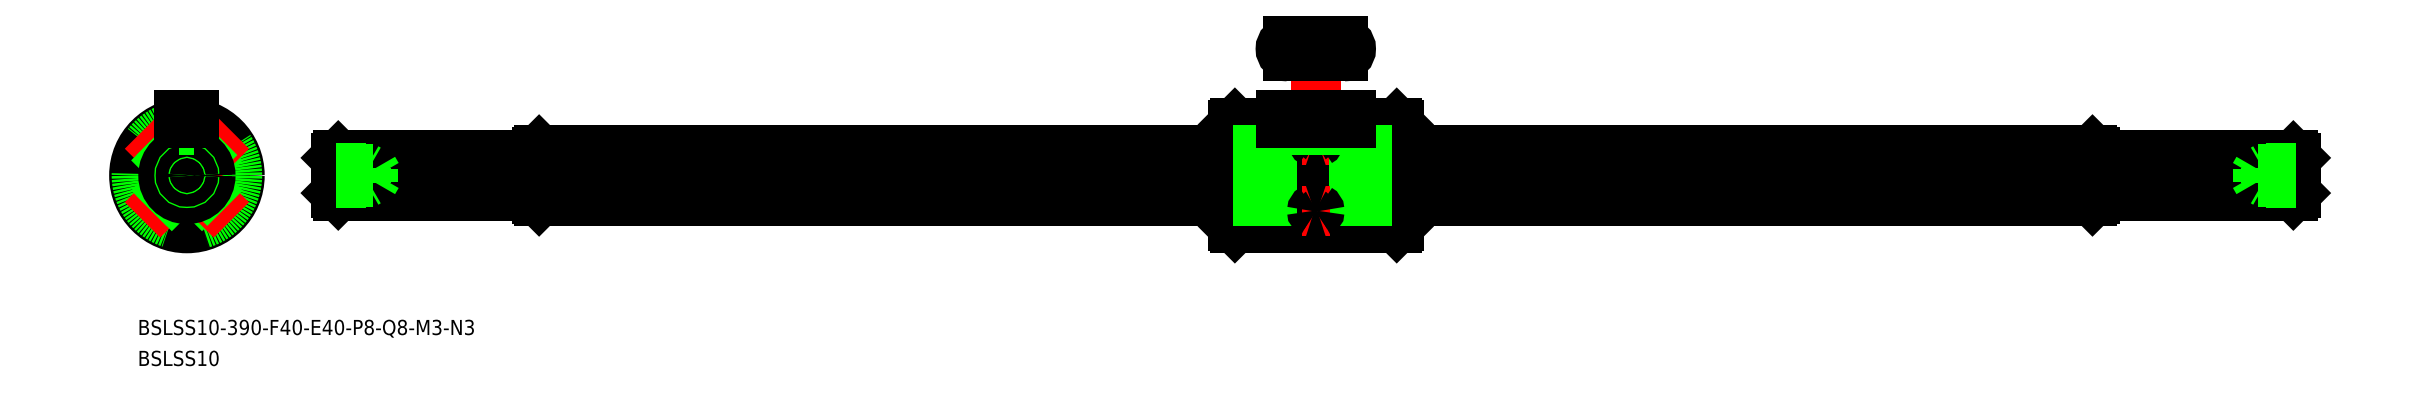
<metadata>
{"format":"dxf","ext":"dxf","renderer":"ezdxf+matplotlib","layout":"modelspace","background":"white","min_lineweight":24,"dpi":150}
</metadata>
<code>
0
SECTION
2
ENTITIES
0
LINE
8
CENTER
10
0
20
-12.5
30
0
11
0
21
14
31
0
0
LINE
8
CENTER
10
12.5
20
0
30
0
11
-12.5
21
0
31
0
0
ARC
8
0
10
0
20
0
30
0
40
5.2
50
6.672
51
83.33
0
ARC
8
0
10
0
20
6.19
30
0
40
1.19
50
239.5
51
300.5
0
ARC
8
0
10
0
20
0
30
0
40
5.2
50
96.67
51
173.3
0
ARC
8
0
10
0
20
0
30
0
40
5.2
50
186.7
51
263.3
0
ARC
8
0
10
-6.19
20
0
30
0
40
1.19
50
329.5
51
30.51
0
ARC
8
0
10
0
20
-6.19
30
0
40
1.19
50
59.49
51
120.5
0
ARC
8
0
10
0
20
0
30
0
40
5.2
50
276.7
51
353.3
0
ARC
8
0
10
6.19
20
0
30
0
40
1.19
50
149.5
51
210.5
0
CIRCLE
8
0
10
0
20
0
30
0
40
10.5
0
CIRCLE
8
0
10
0
20
0
30
0
40
10.1
0
CIRCLE
8
0
10
0
20
0
30
0
40
10
0
LINE
8
CENTER
10
-8.839
20
8.839
30
0
11
-2.263
21
2.263
31
0
0
LINE
8
CENTER
10
-2.263
20
-2.263
30
0
11
-8.839
21
-8.839
31
0
0
LINE
8
0
10
-6.521
20
7.581
30
0
11
-3.108
21
4.169
31
0
0
LINE
8
0
10
-7.581
20
6.521
30
0
11
-4.169
21
3.108
31
0
0
LINE
8
0
10
-4.169
20
-3.108
30
0
11
-7.581
21
-6.521
31
0
0
LINE
8
0
10
-3.108
20
-4.169
30
0
11
-6.521
21
-7.581
31
0
0
LINE
8
0
10
4.169
20
3.108
30
0
11
7.581
21
6.521
31
0
0
LINE
8
CENTER
10
2.263
20
2.263
30
0
11
8.839
21
8.839
31
0
0
LINE
8
0
10
3.108
20
4.169
30
0
11
6.521
21
7.581
31
0
0
LINE
8
0
10
3.108
20
-4.169
30
0
11
6.521
21
-7.581
31
0
0
LINE
8
CENTER
10
2.263
20
-2.263
30
0
11
8.839
21
-8.839
31
0
0
LINE
8
0
10
4.169
20
-3.108
30
0
11
7.581
21
-6.521
31
0
0
LINE
8
CENTER
10
27.61
20
0
30
0
11
421.6
21
2.84e-14
31
0
0
LINE
8
0
10
70.08
20
5.165
30
0
11
208.1
21
5.165
31
0
0
LINE
8
0
10
70.08
20
-5.165
30
0
11
208.1
21
-5.165
31
0
0
LINE
8
0
10
70.11
20
0.6042
30
0
11
208.1
21
0.6042
31
0
0
LINE
8
0
10
70.11
20
-0.6042
30
0
11
208.1
21
-0.6042
31
0
0
LINE
8
0
10
241.1
20
-5.165
30
0
11
379.1
21
-5.165
31
0
0
LINE
8
0
10
241.1
20
-0.6042
30
0
11
379.1
21
-0.6042
31
0
0
LINE
8
0
10
241.1
20
0.6042
30
0
11
379.1
21
0.6042
31
0
0
LINE
8
0
10
241.1
20
5.165
30
0
11
379.1
21
5.165
31
0
0
CIRCLE
8
0
10
0
20
0
30
0
40
4.7
0
INSERT
8
0
2
*U4
10
0
20
0
30
0
0
INSERT
8
0
2
*U5
10
0
20
0
30
0
0
LINE
8
0
10
29.61
20
3.5
30
0
11
29.61
21
-3.5
31
0
0
LINE
8
0
10
30.11
20
4
30
0
11
69.61
21
4
31
0
0
LINE
8
0
10
30.11
20
-4
30
0
11
69.61
21
-4
31
0
0
LINE
8
0
10
69.61
20
4.7
30
0
11
69.61
21
-4.7
31
0
0
LINE
8
0
10
29.61
20
3.5
30
0
11
30.11
21
4
31
0
0
LINE
8
0
10
29.61
20
-3.5
30
0
11
30.11
21
-4
31
0
0
LINE
8
0
10
69.61
20
4.7
30
0
11
70.08
21
5.165
31
0
0
LINE
8
0
10
69.61
20
-4.7
30
0
11
70.08
21
-5.165
31
0
0
LINE
8
0
10
70.11
20
5.165
30
0
11
70.11
21
-5.165
31
0
0
LINE
8
0
10
30.11
20
4
30
0
11
30.11
21
-4
31
0
0
CIRCLE
8
0
10
0
20
0
30
0
40
3.5
0
CIRCLE
8
0
10
0
20
0
30
0
40
4
0
LINE
8
0
10
419.6
20
3.5
30
0
11
419.6
21
-3.5
31
0
0
LINE
8
0
10
419.1
20
4
30
0
11
379.6
21
4
31
0
0
LINE
8
0
10
419.1
20
-4
30
0
11
379.6
21
-4
31
0
0
LINE
8
0
10
379.6
20
4.7
30
0
11
379.6
21
-4.7
31
0
0
LINE
8
0
10
419.6
20
3.5
30
0
11
419.1
21
4
31
0
0
LINE
8
0
10
419.6
20
-3.5
30
0
11
419.1
21
-4
31
0
0
LINE
8
0
10
379.6
20
4.7
30
0
11
379.1
21
5.165
31
0
0
LINE
8
0
10
379.6
20
-4.7
30
0
11
379.1
21
-5.165
31
0
0
LINE
8
0
10
379.1
20
5.165
30
0
11
379.1
21
-5.165
31
0
0
LINE
8
0
10
419.1
20
4
30
0
11
419.1
21
-4
31
0
0
LINE
8
0
10
29.61
20
1.5
30
0
11
35.61
21
1.5
31
0
0
LINE
8
0
10
29.61
20
1.229
30
0
11
37.11
21
1.229
31
0
0
LINE
8
0
10
29.61
20
-1.23
30
0
11
37.11
21
-1.23
31
0
0
LINE
8
0
10
29.61
20
-1.5
30
0
11
35.61
21
-1.5
31
0
0
LINE
8
0
10
35.61
20
1.5
30
0
11
36.08
21
1.229
31
0
0
LINE
8
0
10
37.11
20
-1.23
30
0
11
37.11
21
1.229
31
0
0
LINE
8
0
10
37.11
20
-1.23
30
0
11
37.82
21
-3.32e-14
31
0
0
LINE
8
0
10
37.11
20
1.229
30
0
11
37.82
21
-3.32e-14
31
0
0
LINE
8
0
10
35.61
20
-1.5
30
0
11
35.61
21
1.5
31
0
0
LINE
8
0
10
35.61
20
-1.5
30
0
11
36.08
21
-1.229
31
0
0
LINE
8
0
10
419.6
20
1.5
30
0
11
413.6
21
1.5
31
0
0
LINE
8
0
10
419.6
20
1.229
30
0
11
412.1
21
1.229
31
0
0
LINE
8
0
10
419.6
20
-1.23
30
0
11
412.1
21
-1.23
31
0
0
LINE
8
0
10
419.6
20
-1.5
30
0
11
413.6
21
-1.5
31
0
0
LINE
8
0
10
413.6
20
1.5
30
0
11
413.1
21
1.229
31
0
0
LINE
8
0
10
412.1
20
-1.23
30
0
11
412.1
21
1.229
31
0
0
LINE
8
0
10
412.1
20
-1.23
30
0
11
411.4
21
-4.8e-15
31
0
0
LINE
8
0
10
412.1
20
1.229
30
0
11
411.4
21
-4.8e-15
31
0
0
LINE
8
0
10
413.6
20
-1.5
30
0
11
413.6
21
1.5
31
0
0
LINE
8
0
10
413.6
20
-1.5
30
0
11
413.1
21
-1.229
31
0
0
CIRCLE
8
0
10
0
20
0
30
0
40
1.5
0
CIRCLE
8
0
10
0
20
0
30
0
40
1.229
0
LINE
8
0
10
208.1
20
10.1
30
0
11
208.1
21
-10.1
31
0
0
LINE
8
0
10
208.5
20
10.5
30
0
11
217.6
21
10.5
31
0
0
LINE
8
0
10
208.5
20
-10.5
30
0
11
223.6
21
-10.5
31
0
0
LINE
8
0
10
241.1
20
10.1
30
0
11
241.1
21
-10.1
31
0
0
LINE
8
CENTER
10
224.6
20
28.7
30
0
11
224.6
21
-12.5
31
0
0
LINE
8
0
10
225.6
20
10.39
30
0
11
225.6
21
-10.5
31
0
0
LINE
8
0
10
223.6
20
10.39
30
0
11
223.6
21
-10.5
31
0
0
ARC
8
0
10
224.6
20
-11.25
30
0
40
1.25
50
36.87
51
143.1
0
LINE
8
0
10
231.6
20
10.5
30
0
11
240.7
21
10.5
31
0
0
LINE
8
0
10
225.6
20
-10.5
30
0
11
240.7
21
-10.5
31
0
0
LINE
8
CENTER
10
221.9
20
7.071
30
0
11
227.4
21
7.071
31
0
0
LINE
8
0
10
208.5
20
10.5
30
0
11
208.1
21
10.1
31
0
0
LINE
8
0
10
208.1
20
-10.1
30
0
11
208.5
21
-10.5
31
0
0
LINE
8
0
10
240.7
20
-10.5
30
0
11
241.1
21
-10.1
31
0
0
LINE
8
0
10
240.7
20
10.5
30
0
11
241.1
21
10.1
31
0
0
LINE
8
0
10
208.5
20
10.5
30
0
11
208.5
21
-10.5
31
0
0
LINE
8
0
10
240.7
20
10.5
30
0
11
240.7
21
-10.5
31
0
0
LINE
8
0
10
208.1
20
-0.6042
30
0
11
241.1
21
-0.6042
31
0
0
LINE
8
0
10
208.1
20
0.6042
30
0
11
241.1
21
0.6042
31
0
0
LINE
8
0
10
208.1
20
-5.165
30
0
11
241.1
21
-5.165
31
0
0
LINE
8
0
10
208.1
20
5.165
30
0
11
241.1
21
5.165
31
0
0
LINE
8
CENTER
10
233.6
20
25.2
30
0
11
215.6
21
25.2
31
0
0
LINE
8
0
10
219.1
20
26.7
30
0
11
230.1
21
26.7
31
0
0
LINE
8
0
10
219.1
20
23.7
30
0
11
230.1
21
23.7
31
0
0
ARC
8
0
10
219.1
20
25.2
30
0
40
1.5
50
90
51
270
0
ARC
8
0
10
230.1
20
25.2
30
0
40
1.5
50
270
51
90
0
ARC
8
0
10
224.4
20
7.046
30
0
40
0.4897
50
114.1
51
177.1
0
ARC
8
0
10
224.4
20
7.119
30
0
40
0.5831
50
184.7
51
240.9
0
ARC
8
0
10
224.8
20
7.119
30
0
40
0.5831
50
299.1
51
355.3
0
ARC
8
0
10
224.6
20
7.718
30
0
40
1.197
50
247.8
51
292.2
0
ARC
8
0
10
224.9
20
7.046
30
0
40
0.4897
50
2.915
51
65.88
0
ARC
8
0
10
224.6
20
6.334
30
0
40
1.247
50
68.31
51
111.7
0
LINE
8
CENTER
10
221.9
20
-7.071
30
0
11
227.4
21
-7.071
31
0
0
ARC
8
0
10
224.4
20
-7.046
30
0
40
0.4897
50
182.9
51
245.9
0
ARC
8
0
10
224.4
20
-7.119
30
0
40
0.5831
50
119.1
51
175.3
0
ARC
8
0
10
224.8
20
-7.119
30
0
40
0.5831
50
4.732
51
60.93
0
ARC
8
0
10
224.6
20
-7.718
30
0
40
1.197
50
67.81
51
112.2
0
ARC
8
0
10
224.9
20
-7.046
30
0
40
0.4897
50
294.1
51
357.1
0
ARC
8
0
10
224.6
20
-6.334
30
0
40
1.247
50
248.3
51
291.7
0
LINE
8
0
10
1.5
20
10.39
30
0
11
1.5
21
9
31
0
0
LINE
8
0
10
-1.5
20
10.39
30
0
11
-1.5
21
9
31
0
0
LINE
8
0
10
1.5
20
9
30
0
11
-1.5
21
9
31
0
0
LINE
8
0
10
-1.5
20
12
30
0
11
1.5
21
12
31
0
0
LINE
8
0
10
-1.5
20
10.39
30
0
11
-1.5
21
12
31
0
0
LINE
8
0
10
1.5
20
10.39
30
0
11
1.5
21
12
31
0
0
ARC
8
0
10
224.6
20
11.13
30
0
40
1.242
50
216.4
51
323.6
0
LINE
8
0
10
231.6
20
10.39
30
0
11
231.6
21
9
31
0
0
LINE
8
0
10
217.6
20
10.39
30
0
11
217.6
21
9
31
0
0
LINE
8
0
10
217.6
20
9
30
0
11
231.6
21
9
31
0
0
LINE
8
0
10
217.6
20
12
30
0
11
231.6
21
12
31
0
0
LINE
8
0
10
217.6
20
10.39
30
0
11
217.6
21
12
31
0
0
LINE
8
0
10
231.6
20
10.39
30
0
11
231.6
21
12
31
0
0
LINE
8
0
10
217.6
20
10.39
30
0
11
223.6
21
10.39
31
0
0
LINE
8
0
10
225.6
20
10.39
30
0
11
231.6
21
10.39
31
0
0
VIEWPORT
8
0
10
128.5
20
97.5
30
0
40
622.9
41
222.2
68
     1
69
     1
0
VIEWPORT
8
0
10
128.5
20
97.5
30
0
40
205.6
41
156
68
     2
69
     2
0
ENDSEC
0
EOF

</code>
